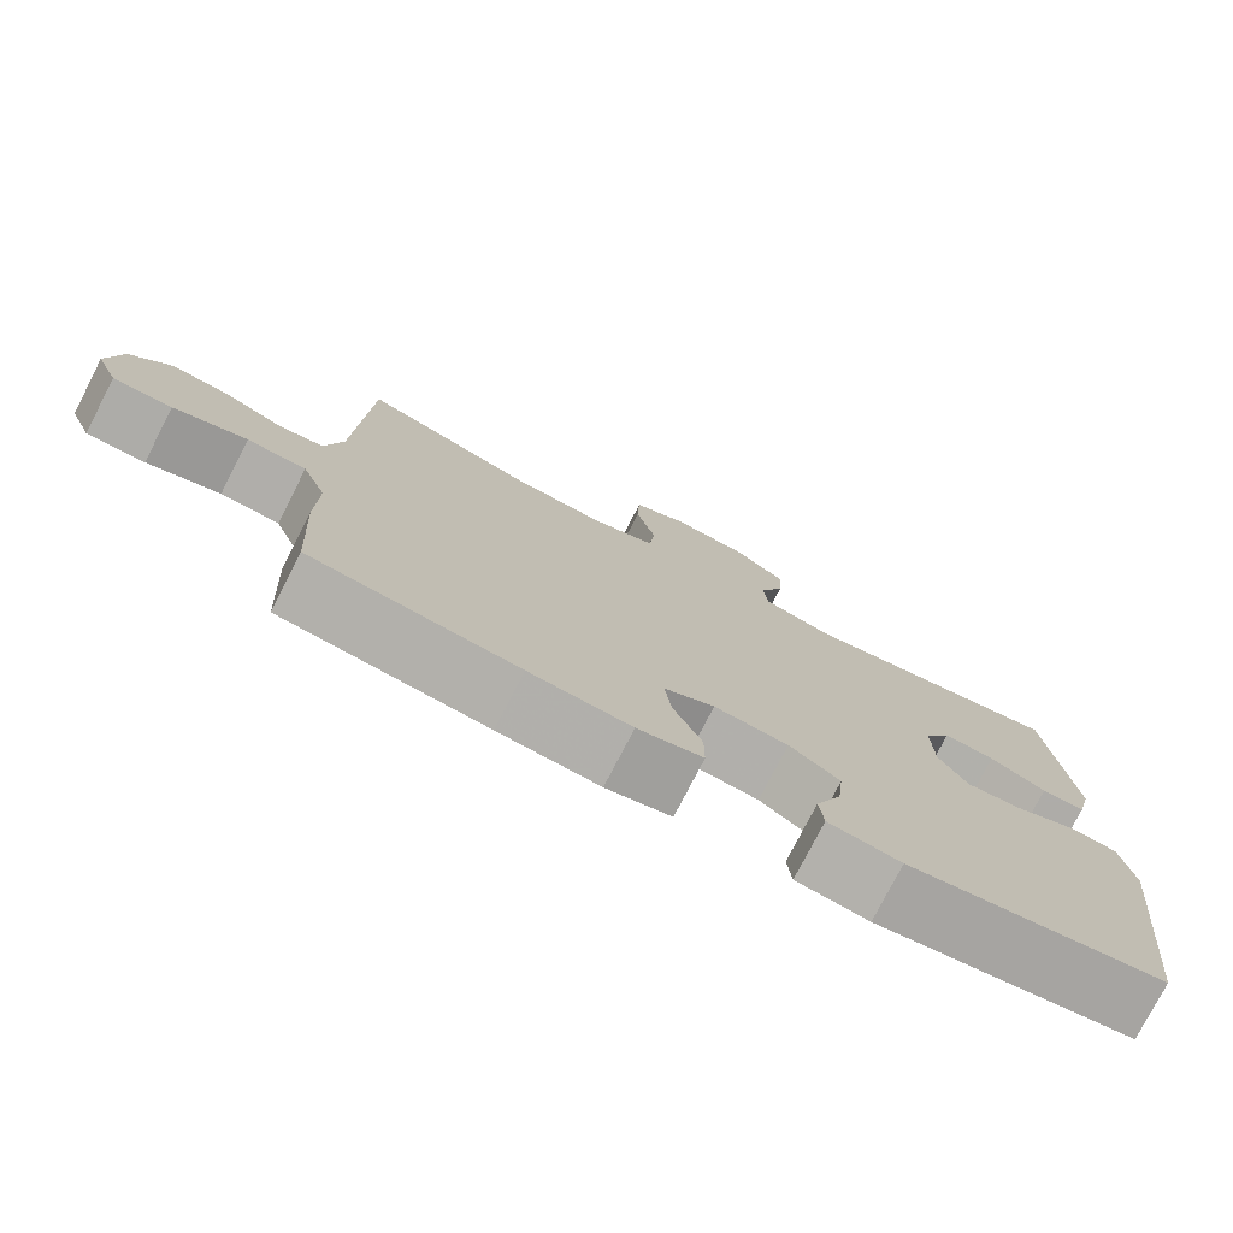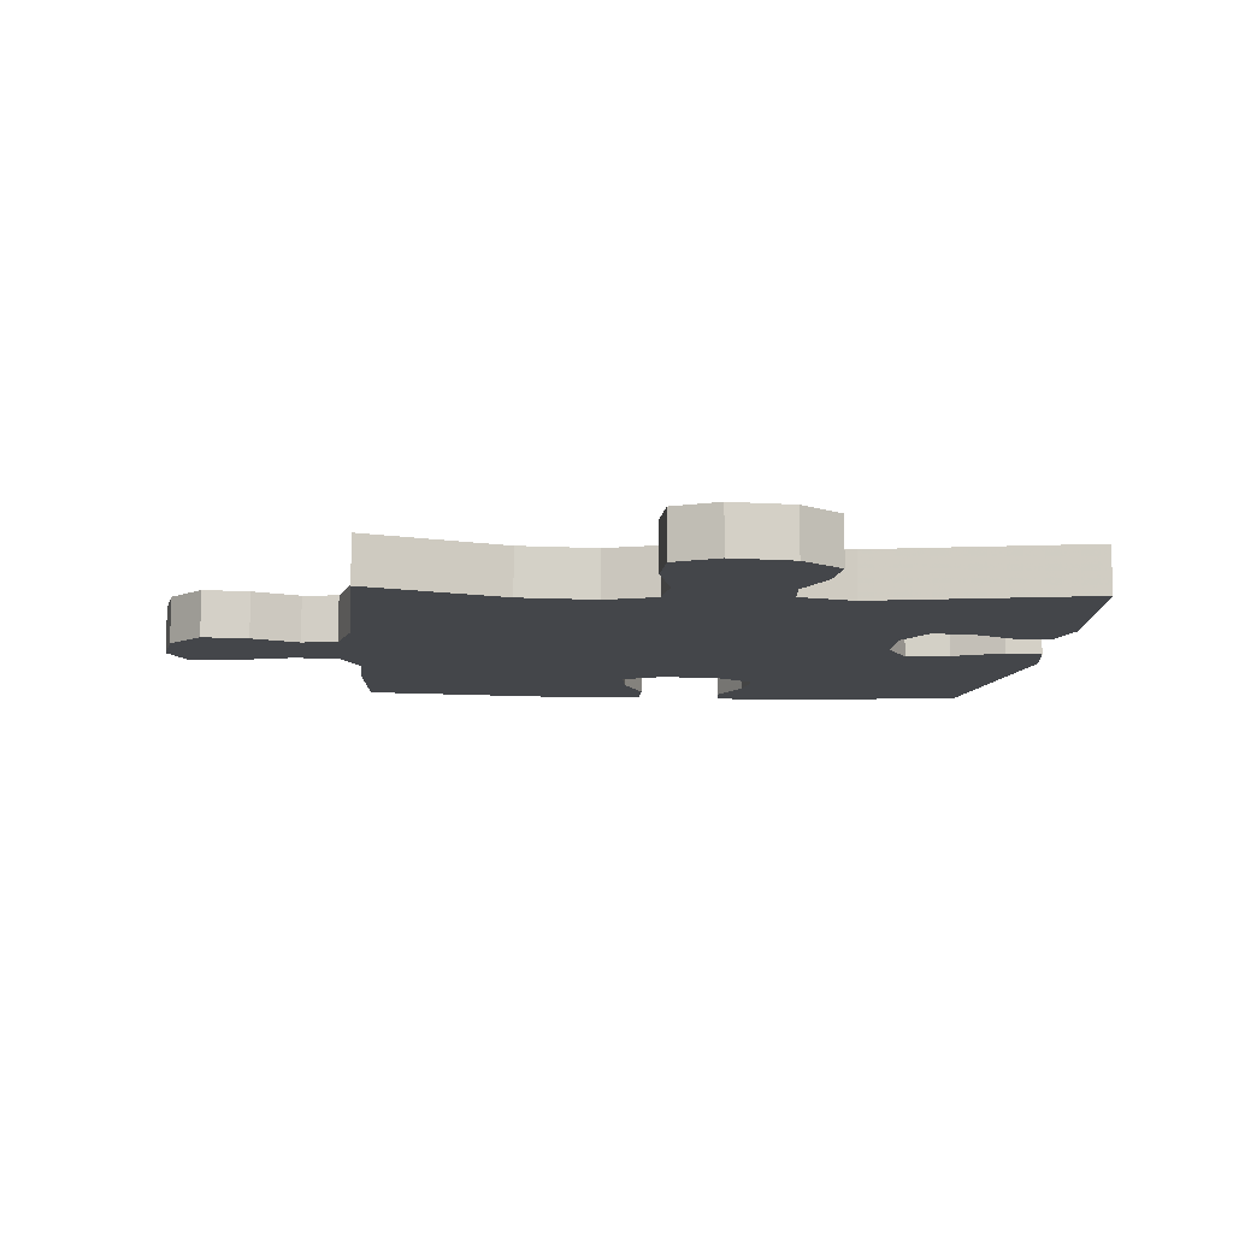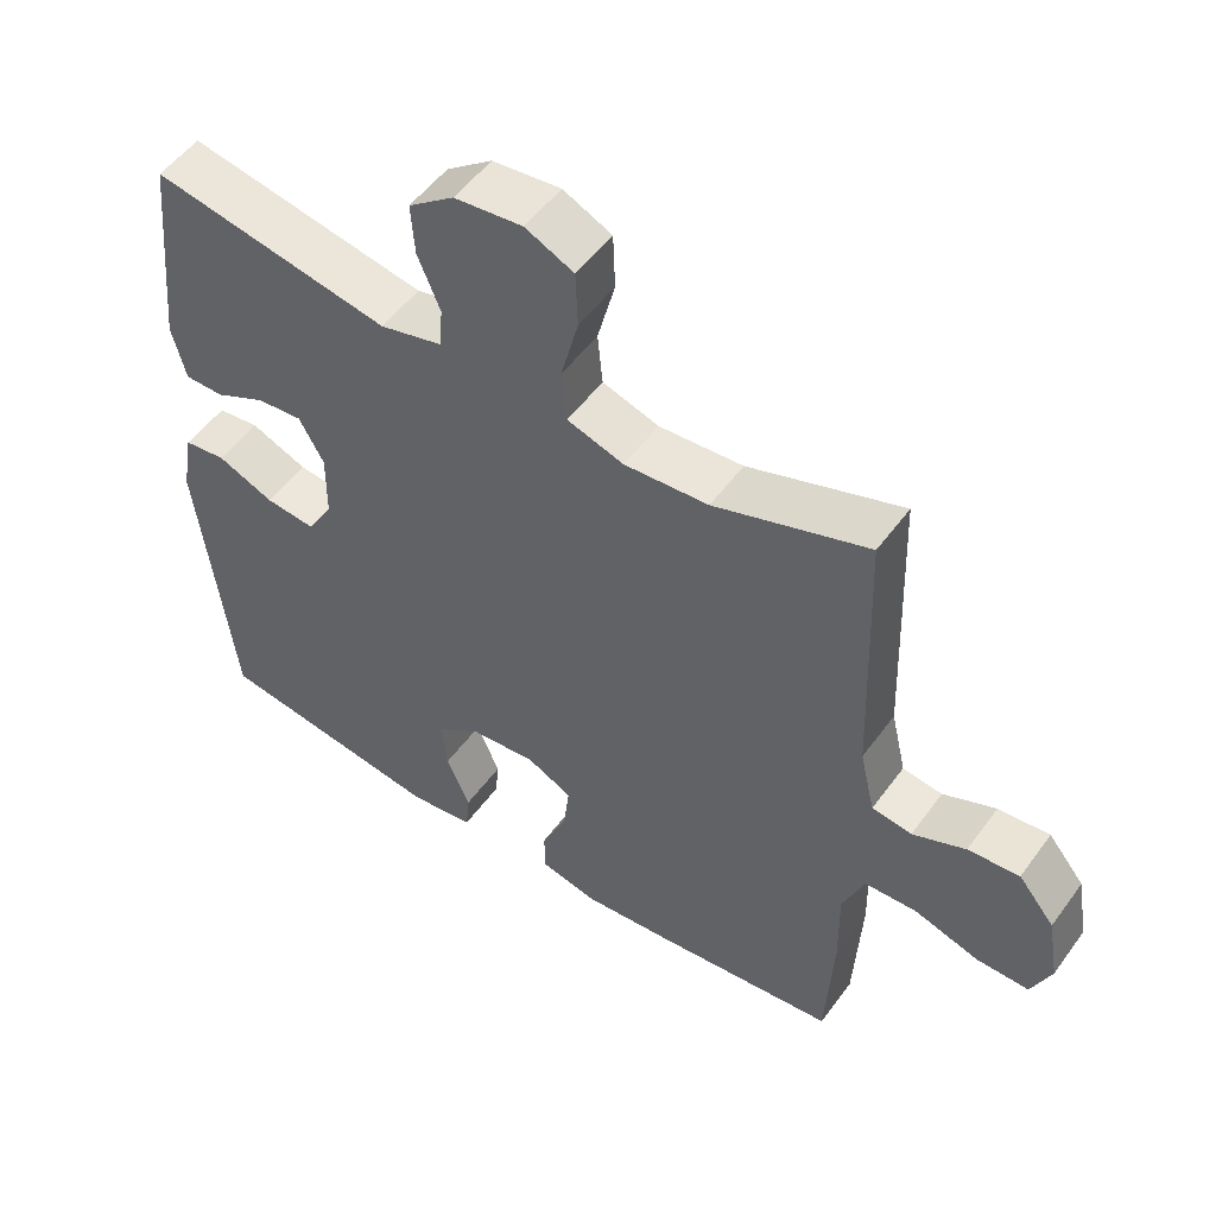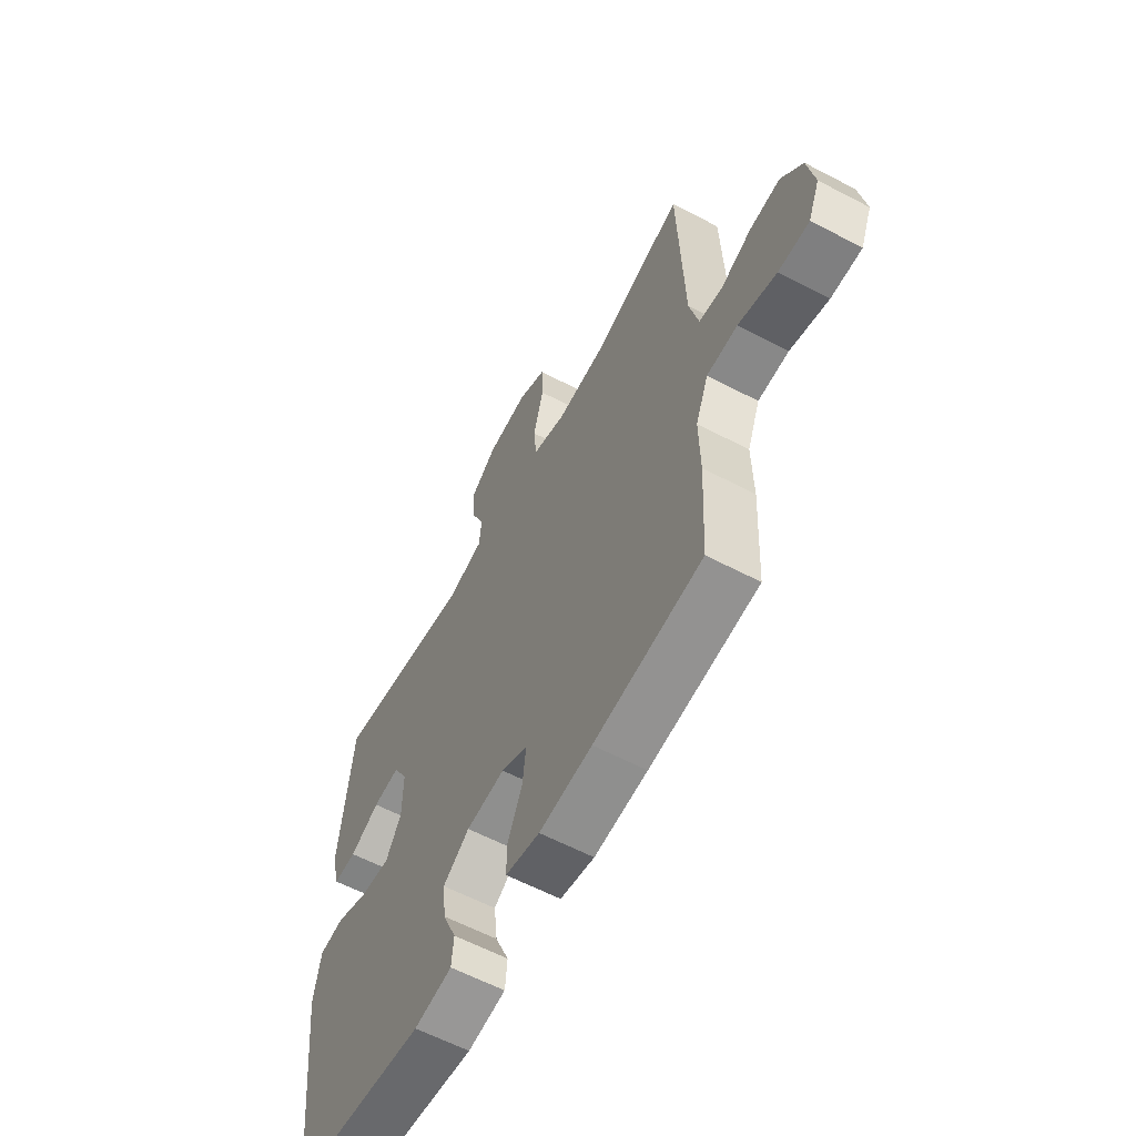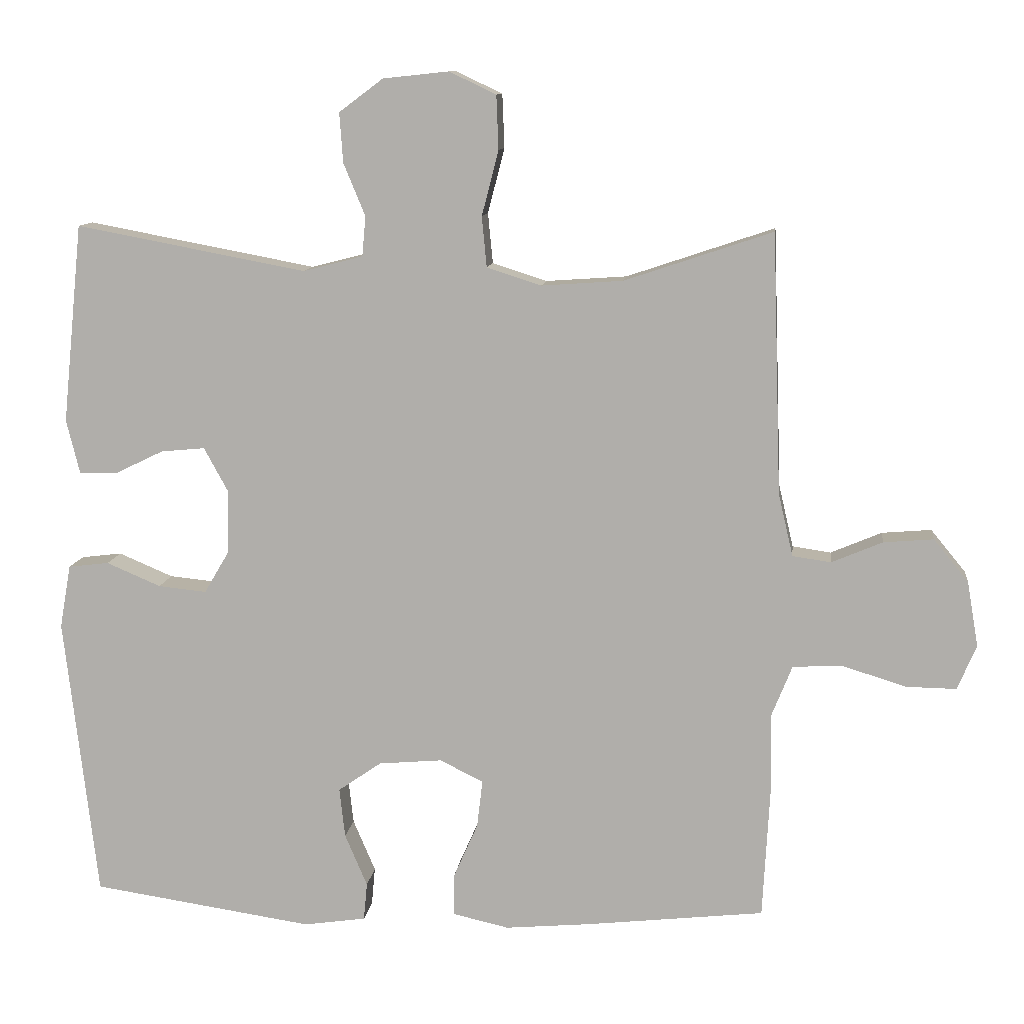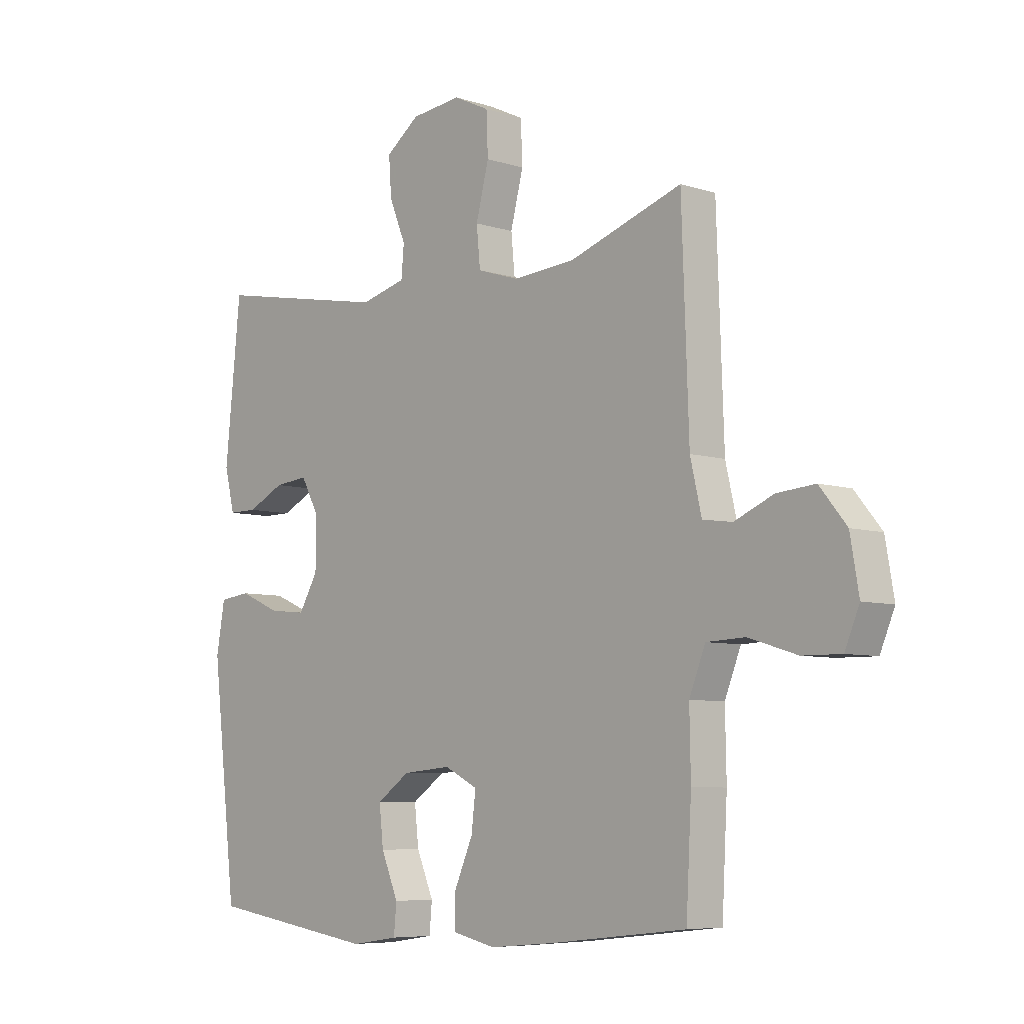
<metadata>
{"format":"obj","ext":"obj","renderer":"f3d","projection":"perspective","resolution":1024,"background":"white","views":[{"elev":-77.0,"azim":-27.2,"up":"+Z"},{"elev":-9.7,"azim":-4.2,"up":"+Y"},{"elev":52.1,"azim":-144.9,"up":"+Z"},{"elev":-60.6,"azim":-118.2,"up":"+Z"},{"elev":10.7,"azim":-173.3,"up":"+Z"},{"elev":-6.8,"azim":-132.9,"up":"+Z"}]}
</metadata>
<code>
v 0.5 0.07 0.5
v 0.529 0.07 0.215
v 0.51 0.07 0.138
v 0.456 0.07 0.138
v 0.386 0.07 0.172
v 0.323 0.07 0.178
v 0.289 0.07 0.116
v 0.29 0.07 0.024
v 0.326 0.07 -0.037
v 0.395 0.07 -0.03
v 0.473 0.07 0.003
v 0.531 0.07 -0.004
v 0.547 0.07 -0.095
v 0.5 0.07 -0.5
v 0.183 0.07 -0.547
v 0.094 0.07 -0.534
v 0.089 0.07 -0.48
v 0.121 0.07 -0.405
v 0.129 0.07 -0.334
v 0.067 0.07 -0.291
v -0.024 0.07 -0.283
v -0.086 0.07 -0.314
v -0.078 0.07 -0.382
v -0.043 0.07 -0.461
v -0.043 0.07 -0.521
v -0.123 0.07 -0.539
v -0.247 0.07 -0.528
v -0.5 0.07 -0.5
v -0.51 0.07 -0.315
v -0.508 0.07 -0.2
v -0.538 0.07 -0.125
v -0.61 0.07 -0.122
v -0.7 0.07 -0.15
v -0.772 0.07 -0.151
v -0.799 0.07 -0.087
v -0.783 0.07 0.006
v -0.733 0.07 0.067
v -0.662 0.07 0.061
v -0.589 0.07 0.03
v -0.534 0.07 0.038
v -0.513 0.07 0.128
v -0.5 0.07 0.5
v -0.288 0.07 0.429
v -0.172 0.07 0.421
v -0.094 0.07 0.446
v -0.087 0.07 0.518
v -0.111 0.07 0.611
v -0.108 0.07 0.688
v -0.041 0.07 0.72
v 0.053 0.07 0.71
v 0.116 0.07 0.663
v 0.111 0.07 0.592
v 0.08 0.07 0.517
v 0.085 0.07 0.46
v 0.171 0.07 0.438
v 0.5 0 0.5
v 0.529 0 0.215
v 0.51 0 0.138
v 0.456 0 0.138
v 0.386 0 0.172
v 0.323 0 0.178
v 0.289 0 0.116
v 0.29 0 0.024
v 0.326 0 -0.037
v 0.395 0 -0.03
v 0.473 0 0.003
v 0.531 0 -0.004
v 0.547 0 -0.095
v 0.5 0 -0.5
v 0.183 0 -0.547
v 0.094 0 -0.534
v 0.089 0 -0.48
v 0.121 0 -0.405
v 0.129 0 -0.334
v 0.067 0 -0.291
v -0.024 0 -0.283
v -0.086 0 -0.314
v -0.078 0 -0.382
v -0.043 0 -0.461
v -0.043 0 -0.521
v -0.123 0 -0.539
v -0.247 0 -0.528
v -0.5 0 -0.5
v -0.51 0 -0.315
v -0.508 0 -0.2
v -0.538 0 -0.125
v -0.61 0 -0.122
v -0.7 0 -0.15
v -0.772 0 -0.151
v -0.799 0 -0.087
v -0.783 0 0.006
v -0.733 0 0.067
v -0.662 0 0.061
v -0.589 0 0.03
v -0.534 0 0.038
v -0.513 0 0.128
v -0.5 0 0.5
v -0.288 0 0.429
v -0.172 0 0.421
v -0.094 0 0.446
v -0.087 0 0.518
v -0.111 0 0.611
v -0.108 0 0.688
v -0.041 0 0.72
v 0.053 0 0.71
v 0.116 0 0.663
v 0.111 0 0.592
v 0.08 0 0.517
v 0.085 0 0.46
v 0.171 0 0.438
f 50 51 52 53
f 50 53 54
f 49 50 54
f 46 47 48 49
f 45 46 49 54
f 44 45 54 55
f 41 42 43
f 40 41 43 44
f 36 37 38 39
f 34 35 36 39
f 32 33 34 39
f 31 32 39 40
f 30 31 40 44
f 23 24 25 26
f 22 23 26 27
f 15 16 17 18
f 15 18 19
f 14 15 19
f 13 14 19 20
f 10 11 12 13
f 9 10 13 20
f 2 3 4 5
f 55 1 2 5
f 55 5 6
f 44 55 6 7
f 30 44 7 8
f 22 27 28 29
f 21 22 29 30
f 20 21 30
f 8 9 20 30
f 108 107 106 105
f 109 108 105
f 109 105 104
f 104 103 102 101
f 109 104 101 100
f 110 109 100 99
f 98 97 96
f 99 98 96 95
f 94 93 92 91
f 94 91 90 89
f 94 89 88 87
f 95 94 87 86
f 99 95 86 85
f 81 80 79 78
f 82 81 78 77
f 73 72 71 70
f 74 73 70
f 74 70 69
f 75 74 69 68
f 68 67 66 65
f 75 68 65 64
f 60 59 58 57
f 60 57 56 110
f 61 60 110
f 62 61 110 99
f 63 62 99 85
f 84 83 82 77
f 85 84 77 76
f 85 76 75
f 85 75 64 63
f 1 56 57 2
f 2 57 58 3
f 3 58 59 4
f 4 59 60 5
f 5 60 61 6
f 6 61 62 7
f 7 62 63 8
f 8 63 64 9
f 9 64 65 10
f 10 65 66 11
f 11 66 67 12
f 12 67 68 13
f 13 68 69 14
f 14 69 70 15
f 15 70 71 16
f 16 71 72 17
f 17 72 73 18
f 18 73 74 19
f 19 74 75 20
f 20 75 76 21
f 21 76 77 22
f 22 77 78 23
f 23 78 79 24
f 24 79 80 25
f 25 80 81 26
f 26 81 82 27
f 27 82 83 28
f 28 83 84 29
f 29 84 85 30
f 30 85 86 31
f 31 86 87 32
f 32 87 88 33
f 33 88 89 34
f 34 89 90 35
f 35 90 91 36
f 36 91 92 37
f 37 92 93 38
f 38 93 94 39
f 39 94 95 40
f 40 95 96 41
f 41 96 97 42
f 42 97 98 43
f 43 98 99 44
f 44 99 100 45
f 45 100 101 46
f 46 101 102 47
f 47 102 103 48
f 48 103 104 49
f 49 104 105 50
f 50 105 106 51
f 51 106 107 52
f 52 107 108 53
f 53 108 109 54
f 54 109 110 55
f 55 110 56 1

</code>
